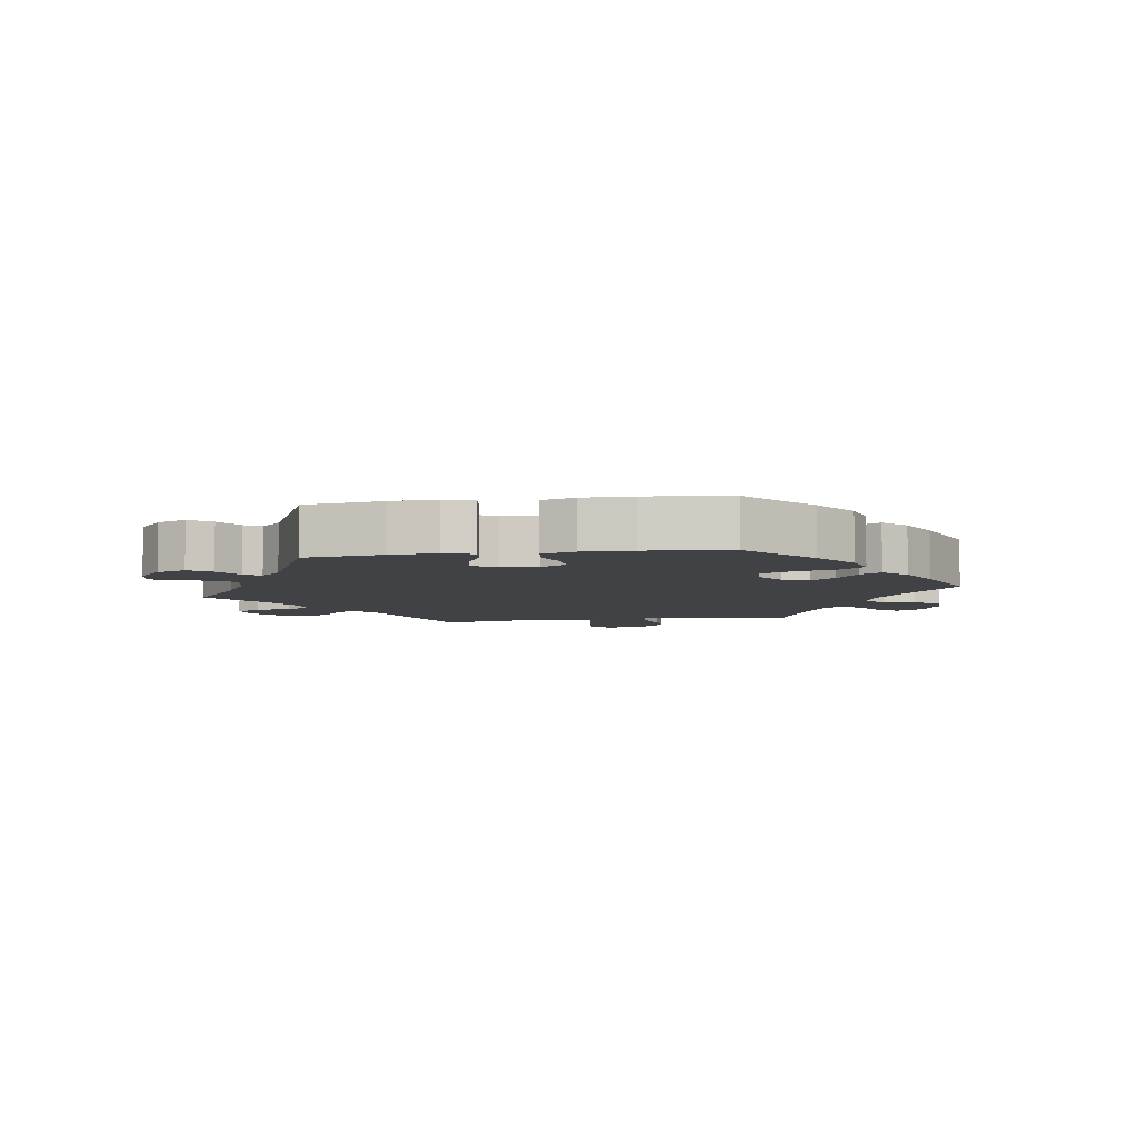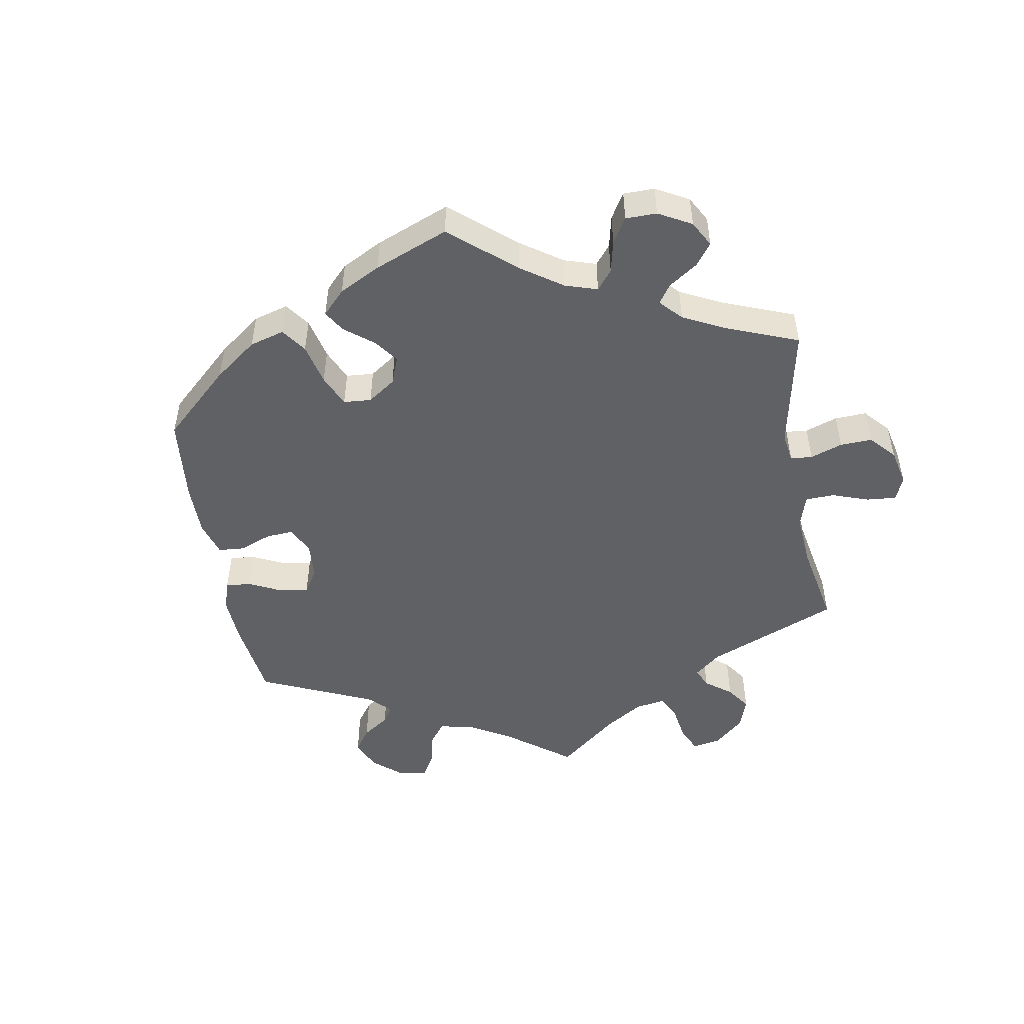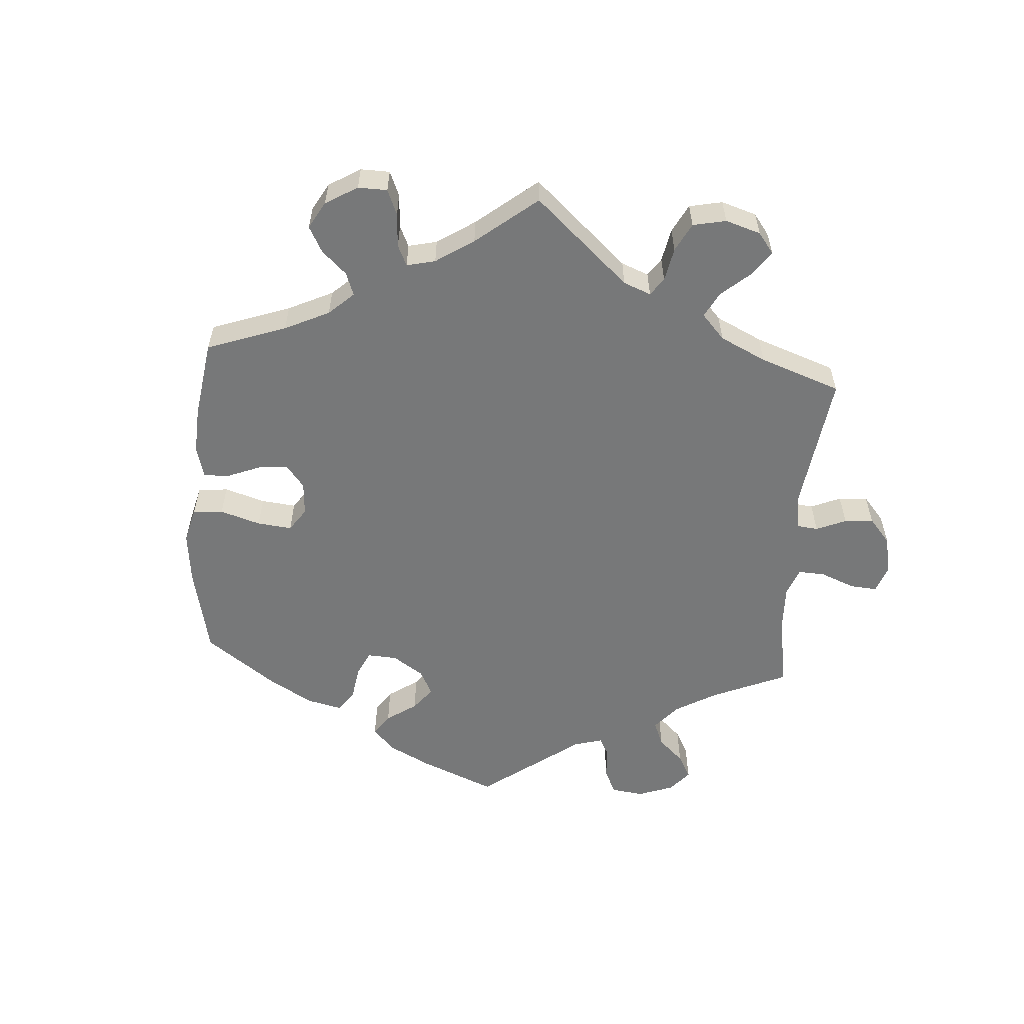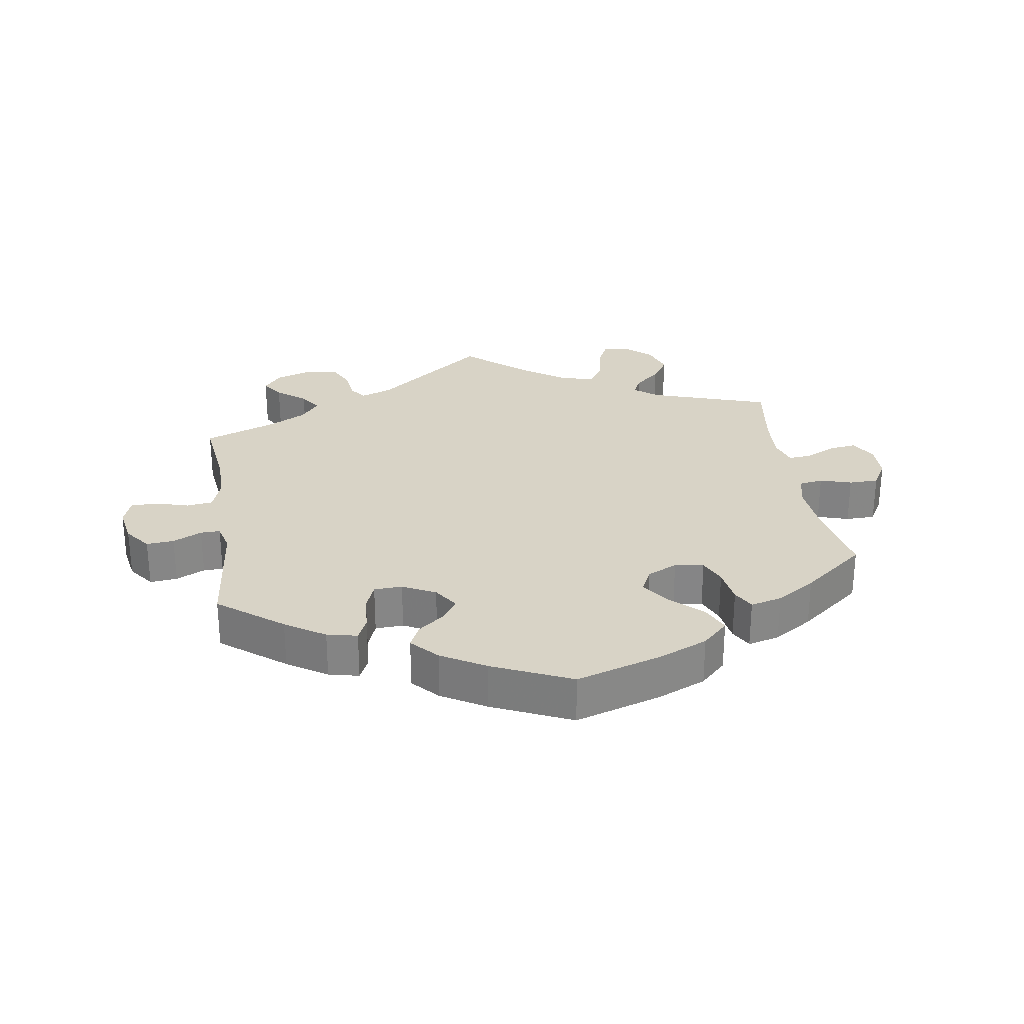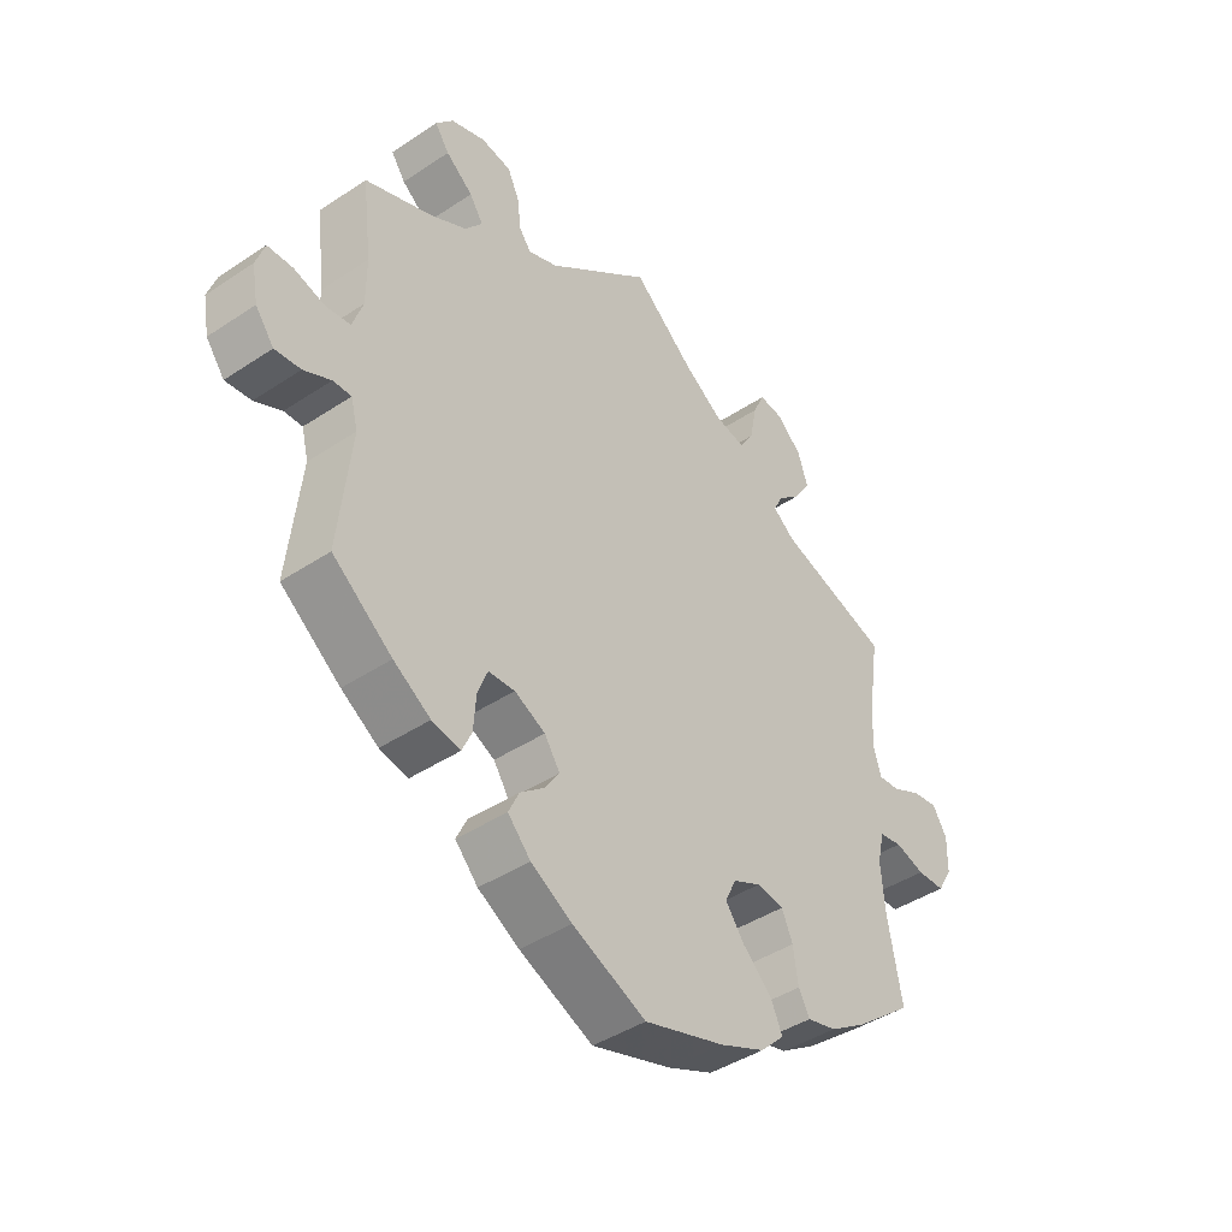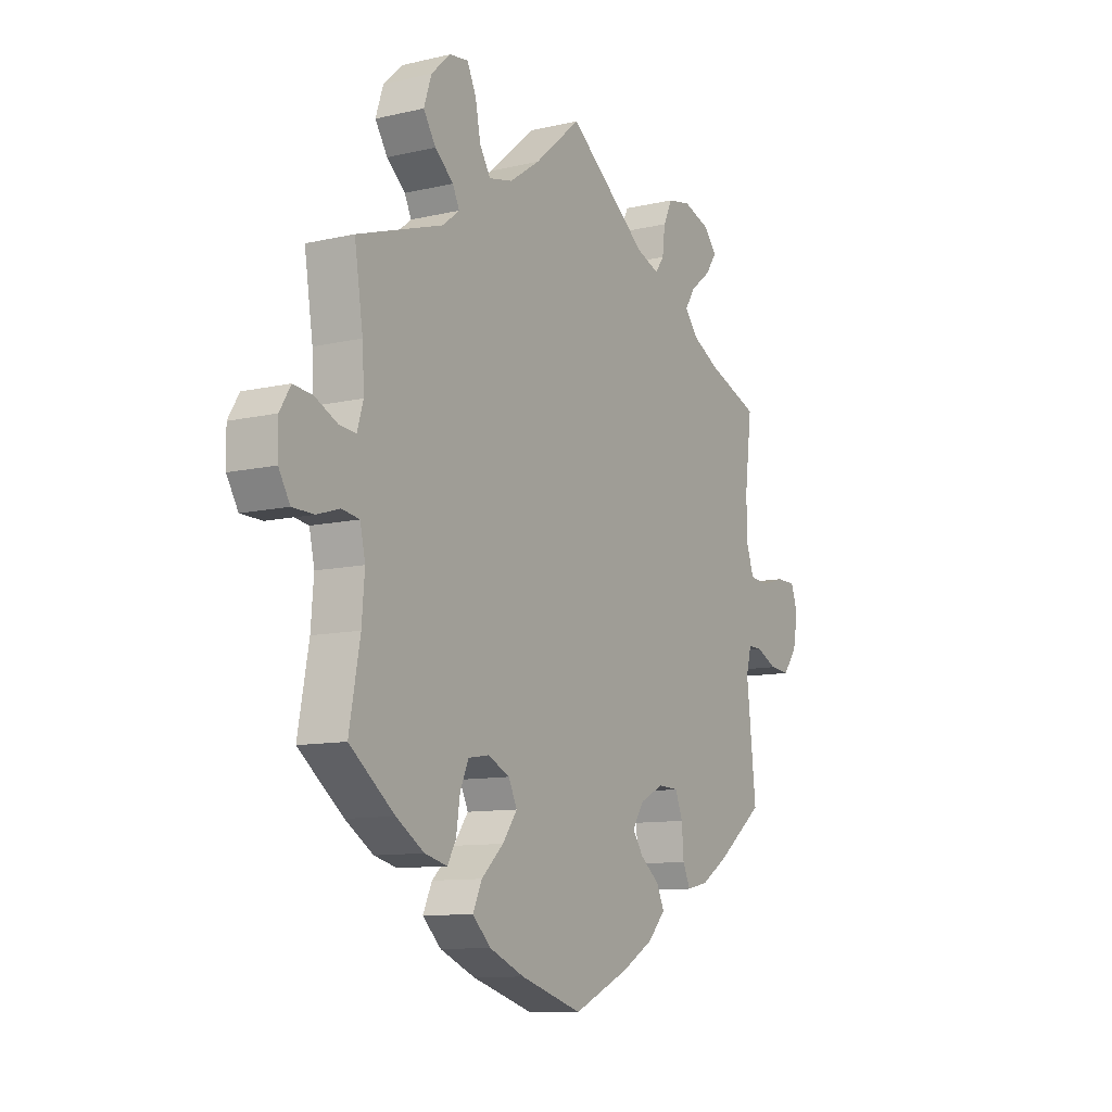
<metadata>
{"format":"obj","ext":"obj","renderer":"f3d","projection":"perspective","resolution":1024,"background":"white","views":[{"elev":-6.3,"azim":158.3,"up":"+Y"},{"elev":-49.8,"azim":-109.9,"up":"+Y"},{"elev":-57.4,"azim":-64.3,"up":"+Y"},{"elev":28.1,"azim":171.3,"up":"+Y"},{"elev":-42.5,"azim":128.5,"up":"+Z"},{"elev":-10.3,"azim":-59.3,"up":"+Z"}]}
</metadata>
<code>
v -0.478 0.07 -0.163
v -0.472 0.07 -0.088
v -0.483 0.07 -0.038
v -0.52 0.07 -0.032
v -0.568 0.07 -0.047
v -0.613 0.07 -0.046
v -0.637 0.07 -0.005
v -0.638 0.07 0.052
v -0.615 0.07 0.09
v -0.574 0.07 0.085
v -0.527 0.07 0.062
v -0.492 0.07 0.059
v -0.479 0.07 0.102
v -0.483 0.07 0.171
v -0.501 0.07 0.289
v -0.319 0.07 0.349
v -0.284 0.07 0.377
v -0.298 0.07 0.407
v -0.337 0.07 0.441
v -0.363 0.07 0.482
v -0.347 0.07 0.531
v -0.306 0.07 0.569
v -0.267 0.07 0.574
v -0.248 0.07 0.533
v -0.237 0.07 0.475
v -0.214 0.07 0.438
v -0.164 0.07 0.449
v -0.1 0.07 0.493
v -0.001 0.07 0.578
v 0.169 0.07 0.446
v 0.217 0.07 0.428
v 0.236 0.07 0.454
v 0.242 0.07 0.503
v 0.261 0.07 0.543
v 0.31 0.07 0.552
v 0.366 0.07 0.533
v 0.394 0.07 0.5
v 0.371 0.07 0.466
v 0.327 0.07 0.431
v 0.305 0.07 0.397
v 0.333 0.07 0.362
v 0.391 0.07 0.331
v 0.501 0.07 0.289
v 0.486 0.07 0.166
v 0.486 0.07 0.093
v 0.503 0.07 0.044
v 0.543 0.07 0.039
v 0.593 0.07 0.054
v 0.634 0.07 0.053
v 0.648 0.07 0.012
v 0.638 0.07 -0.044
v 0.608 0.07 -0.084
v 0.566 0.07 -0.08
v 0.522 0.07 -0.059
v 0.492 0.07 -0.058
v 0.481 0.07 -0.102
v 0.501 0.07 -0.289
v 0.404 0.07 -0.364
v 0.344 0.07 -0.403
v 0.298 0.07 -0.413
v 0.282 0.07 -0.378
v 0.278 0.07 -0.323
v 0.262 0.07 -0.282
v 0.219 0.07 -0.28
v 0.169 0.07 -0.305
v 0.144 0.07 -0.343
v 0.167 0.07 -0.377
v 0.207 0.07 -0.409
v 0.224 0.07 -0.445
v 0.187 0.07 -0.485
v 0.12 0.07 -0.524
v 0 0.07 -0.578
v -0.131 0.07 -0.537
v -0.205 0.07 -0.505
v -0.244 0.07 -0.467
v -0.225 0.07 -0.425
v -0.178 0.07 -0.381
v -0.147 0.07 -0.338
v -0.165 0.07 -0.3
v -0.211 0.07 -0.278
v -0.255 0.07 -0.285
v -0.273 0.07 -0.326
v -0.281 0.07 -0.381
v -0.299 0.07 -0.414
v -0.347 0.07 -0.402
v -0.406 0.07 -0.364
v -0.501 0.07 -0.289
v -0.478 0 -0.163
v -0.472 0 -0.088
v -0.483 0 -0.038
v -0.52 0 -0.032
v -0.568 0 -0.047
v -0.613 0 -0.046
v -0.637 0 -0.005
v -0.638 0 0.052
v -0.615 0 0.09
v -0.574 0 0.085
v -0.527 0 0.062
v -0.492 0 0.059
v -0.479 0 0.102
v -0.483 0 0.171
v -0.501 0 0.289
v -0.319 0 0.349
v -0.284 0 0.377
v -0.298 0 0.407
v -0.337 0 0.441
v -0.363 0 0.482
v -0.347 0 0.531
v -0.306 0 0.569
v -0.267 0 0.574
v -0.248 0 0.533
v -0.237 0 0.475
v -0.214 0 0.438
v -0.164 0 0.449
v -0.1 0 0.493
v -0.001 0 0.578
v 0.169 0 0.446
v 0.217 0 0.428
v 0.236 0 0.454
v 0.242 0 0.503
v 0.261 0 0.543
v 0.31 0 0.552
v 0.366 0 0.533
v 0.394 0 0.5
v 0.371 0 0.466
v 0.327 0 0.431
v 0.305 0 0.397
v 0.333 0 0.362
v 0.391 0 0.331
v 0.501 0 0.289
v 0.486 0 0.166
v 0.486 0 0.093
v 0.503 0 0.044
v 0.543 0 0.039
v 0.593 0 0.054
v 0.634 0 0.053
v 0.648 0 0.012
v 0.638 0 -0.044
v 0.608 0 -0.084
v 0.566 0 -0.08
v 0.522 0 -0.059
v 0.492 0 -0.058
v 0.481 0 -0.102
v 0.501 0 -0.289
v 0.404 0 -0.364
v 0.344 0 -0.403
v 0.298 0 -0.413
v 0.282 0 -0.378
v 0.278 0 -0.323
v 0.262 0 -0.282
v 0.219 0 -0.28
v 0.169 0 -0.305
v 0.144 0 -0.343
v 0.167 0 -0.377
v 0.207 0 -0.409
v 0.224 0 -0.445
v 0.187 0 -0.485
v 0.12 0 -0.524
v 0 0 -0.578
v -0.131 0 -0.537
v -0.205 0 -0.505
v -0.244 0 -0.467
v -0.225 0 -0.425
v -0.178 0 -0.381
v -0.147 0 -0.338
v -0.165 0 -0.3
v -0.211 0 -0.278
v -0.255 0 -0.285
v -0.273 0 -0.326
v -0.281 0 -0.381
v -0.299 0 -0.414
v -0.347 0 -0.402
v -0.406 0 -0.364
v -0.501 0 -0.289
f 86 87 1
f 85 86 1 2
f 82 83 84 85
f 81 82 85 2
f 80 81 2 3
f 79 80 3
f 74 75 76 77
f 74 77 78
f 73 74 78
f 72 73 78
f 71 72 78 79
f 67 68 69 70
f 66 67 70 71
f 59 60 61 62
f 59 62 63
f 56 57 58 59
f 55 56 59 63
f 51 52 53 54
f 51 54 55
f 50 51 55
f 47 48 49 50
f 46 47 50 55
f 45 46 55 63
f 42 43 44
f 41 42 44 45
f 40 41 45 63
f 36 37 38 39
f 36 39 40
f 35 36 40
f 32 33 34 35
f 31 32 35 40
f 28 29 30
f 27 28 30 31
f 26 27 31 40
f 22 23 24 25
f 22 25 26
f 21 22 26
f 18 19 20 21
f 17 18 21 26
f 14 15 16
f 13 14 16 17
f 12 13 17 26
f 8 9 10 11
f 8 11 12
f 7 8 12
f 4 5 6 7
f 3 4 7 12
f 66 71 79 3
f 26 40 63 64
f 26 64 65
f 26 65 66
f 3 12 26 66
f 88 174 173
f 89 88 173 172
f 172 171 170 169
f 89 172 169 168
f 90 89 168 167
f 90 167 166
f 164 163 162 161
f 165 164 161
f 165 161 160
f 165 160 159
f 166 165 159 158
f 157 156 155 154
f 158 157 154 153
f 149 148 147 146
f 150 149 146
f 146 145 144 143
f 150 146 143 142
f 141 140 139 138
f 142 141 138
f 142 138 137
f 137 136 135 134
f 142 137 134 133
f 150 142 133 132
f 131 130 129
f 132 131 129 128
f 150 132 128 127
f 126 125 124 123
f 127 126 123
f 127 123 122
f 122 121 120 119
f 127 122 119 118
f 117 116 115
f 118 117 115 114
f 127 118 114 113
f 112 111 110 109
f 113 112 109
f 113 109 108
f 108 107 106 105
f 113 108 105 104
f 103 102 101
f 104 103 101 100
f 113 104 100 99
f 98 97 96 95
f 99 98 95
f 99 95 94
f 94 93 92 91
f 99 94 91 90
f 90 166 158 153
f 151 150 127 113
f 152 151 113
f 153 152 113
f 153 113 99 90
f 1 88 89 2
f 2 89 90 3
f 3 90 91 4
f 4 91 92 5
f 5 92 93 6
f 6 93 94 7
f 7 94 95 8
f 8 95 96 9
f 9 96 97 10
f 10 97 98 11
f 11 98 99 12
f 12 99 100 13
f 13 100 101 14
f 14 101 102 15
f 15 102 103 16
f 16 103 104 17
f 17 104 105 18
f 18 105 106 19
f 19 106 107 20
f 20 107 108 21
f 21 108 109 22
f 22 109 110 23
f 23 110 111 24
f 24 111 112 25
f 25 112 113 26
f 26 113 114 27
f 27 114 115 28
f 28 115 116 29
f 29 116 117 30
f 30 117 118 31
f 31 118 119 32
f 32 119 120 33
f 33 120 121 34
f 34 121 122 35
f 35 122 123 36
f 36 123 124 37
f 37 124 125 38
f 38 125 126 39
f 39 126 127 40
f 40 127 128 41
f 41 128 129 42
f 42 129 130 43
f 43 130 131 44
f 44 131 132 45
f 45 132 133 46
f 46 133 134 47
f 47 134 135 48
f 48 135 136 49
f 49 136 137 50
f 50 137 138 51
f 51 138 139 52
f 52 139 140 53
f 53 140 141 54
f 54 141 142 55
f 55 142 143 56
f 56 143 144 57
f 57 144 145 58
f 58 145 146 59
f 59 146 147 60
f 60 147 148 61
f 61 148 149 62
f 62 149 150 63
f 63 150 151 64
f 64 151 152 65
f 65 152 153 66
f 66 153 154 67
f 67 154 155 68
f 68 155 156 69
f 69 156 157 70
f 70 157 158 71
f 71 158 159 72
f 72 159 160 73
f 73 160 161 74
f 74 161 162 75
f 75 162 163 76
f 76 163 164 77
f 77 164 165 78
f 78 165 166 79
f 79 166 167 80
f 80 167 168 81
f 81 168 169 82
f 82 169 170 83
f 83 170 171 84
f 84 171 172 85
f 85 172 173 86
f 86 173 174 87
f 87 174 88 1

</code>
